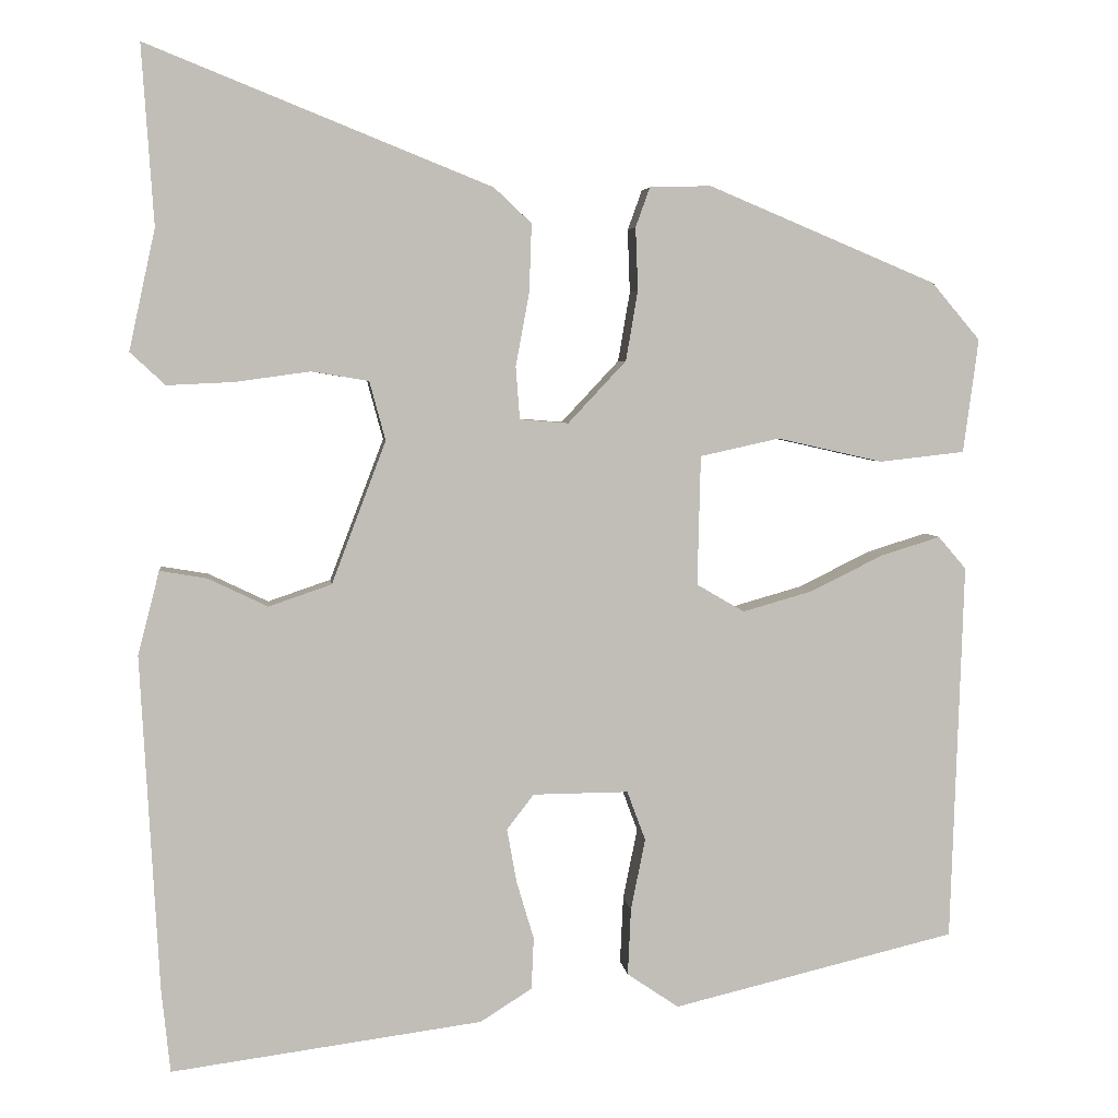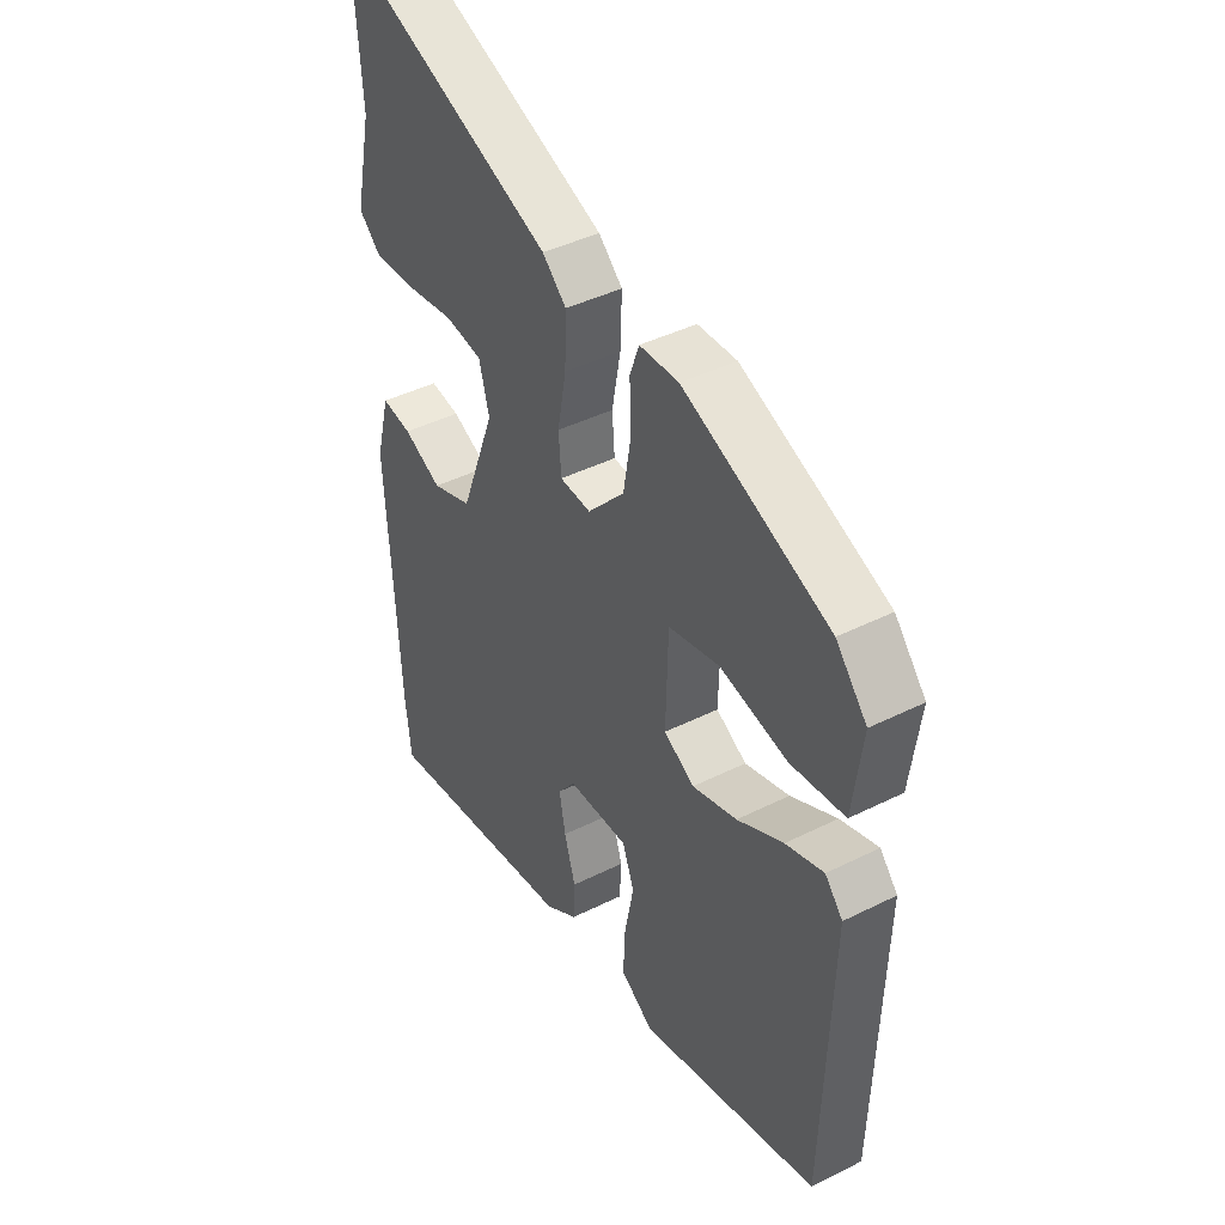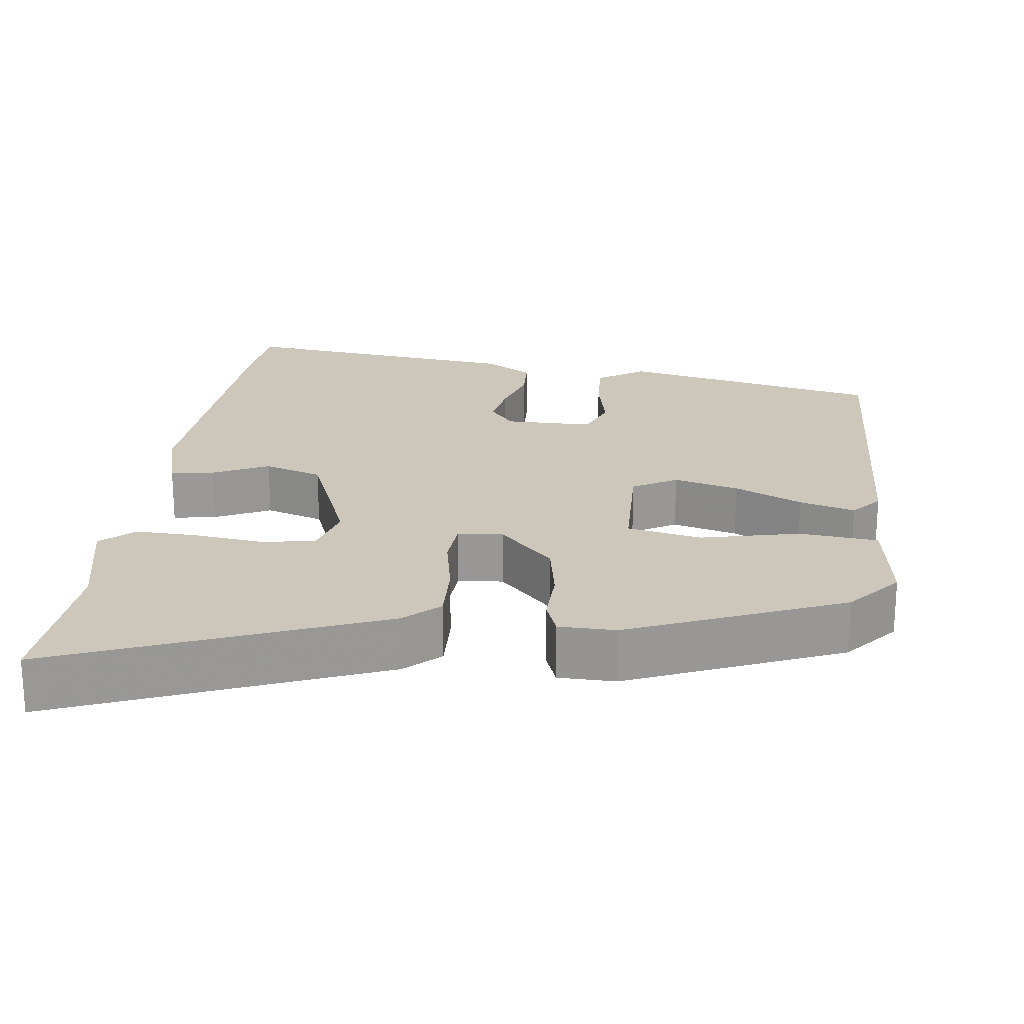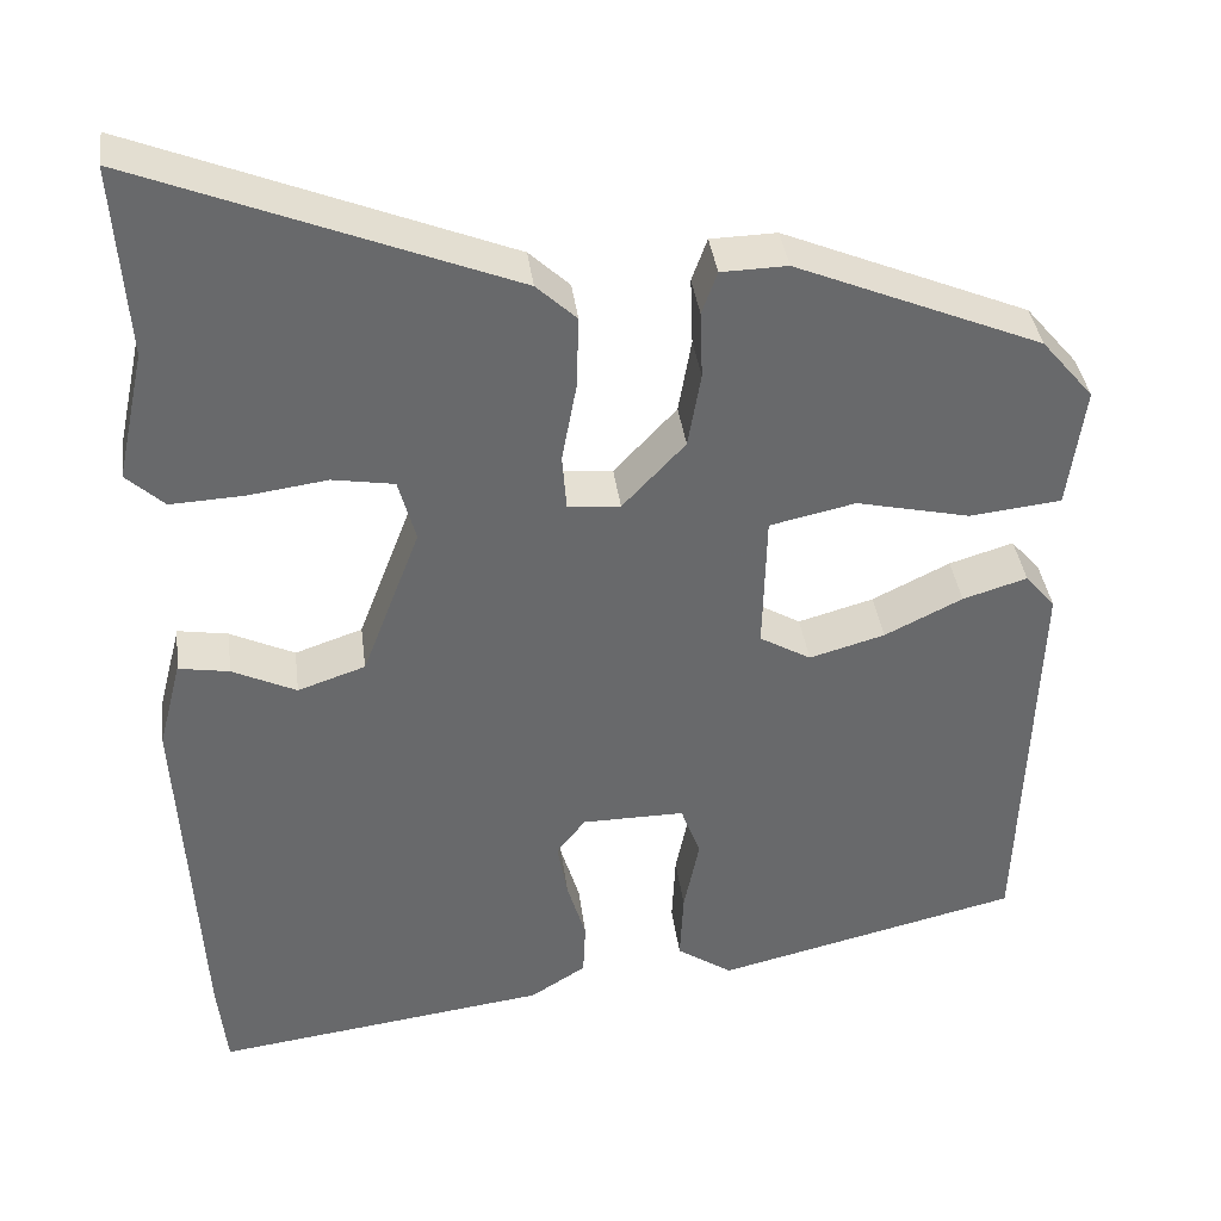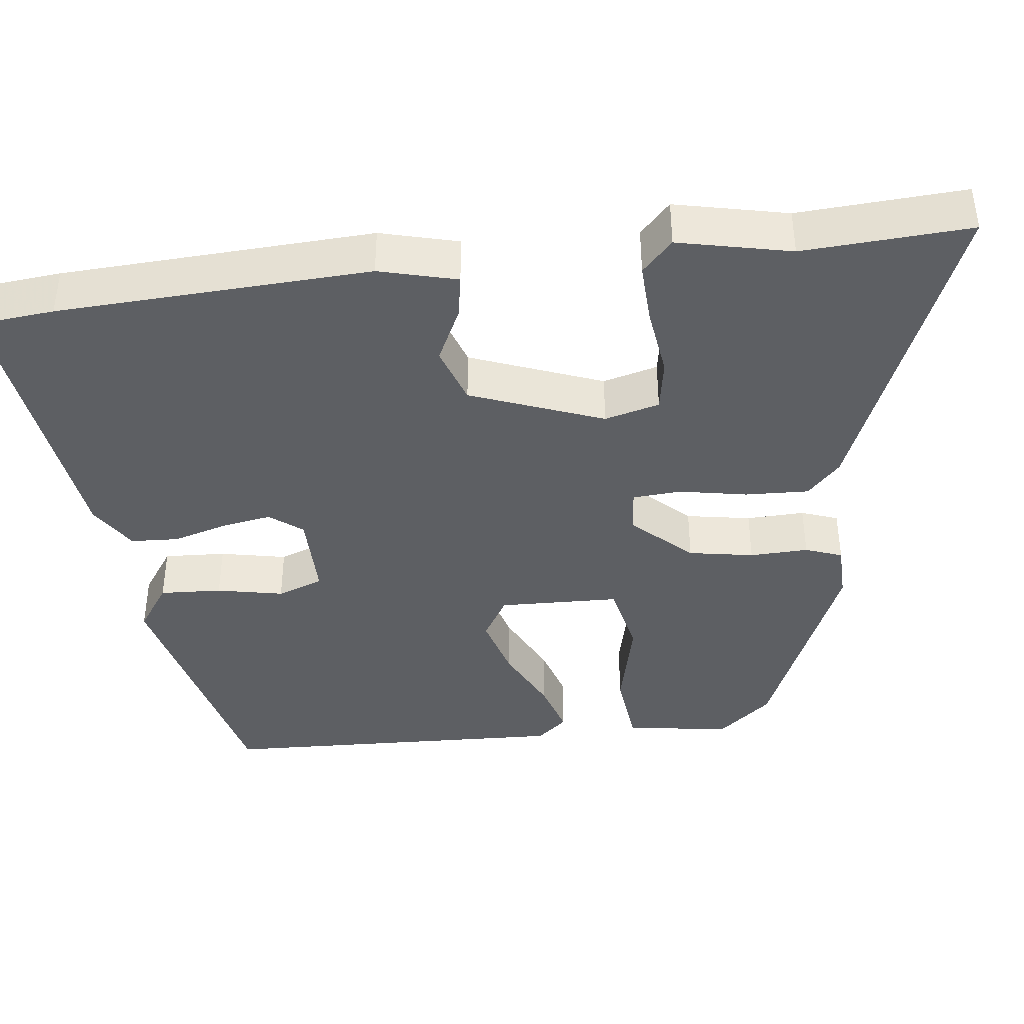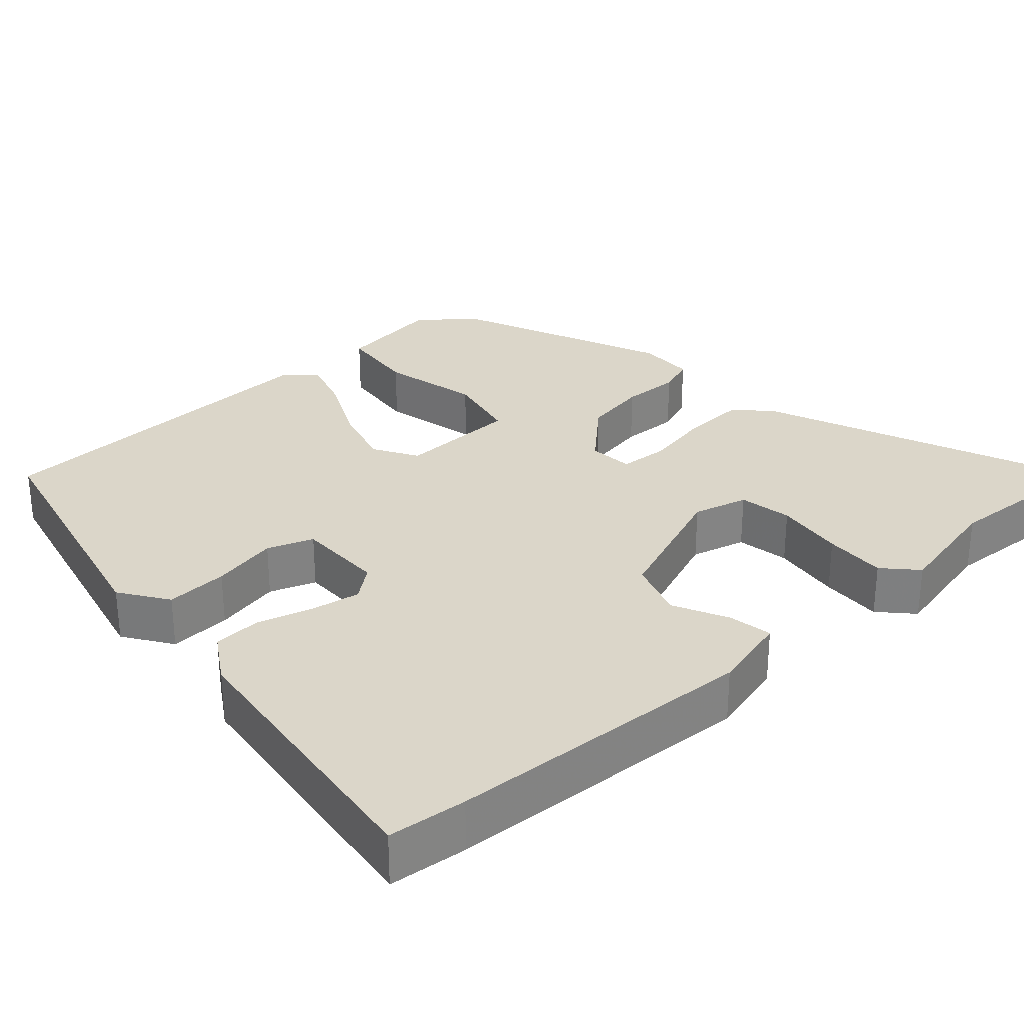
<metadata>
{"format":"obj","ext":"obj","renderer":"f3d","projection":"perspective","resolution":1024,"background":"white","views":[{"elev":4.4,"azim":-6.7,"up":"+Z"},{"elev":42.0,"azim":58.9,"up":"+Z"},{"elev":21.4,"azim":6.7,"up":"+Y"},{"elev":37.8,"azim":-7.3,"up":"+Z"},{"elev":-40.0,"azim":-83.4,"up":"+Y"},{"elev":29.7,"azim":-132.3,"up":"+Y"}]}
</metadata>
<code>
v -0.491 0.07 -0.584
v -0.502 0.07 -0.478
v -0.525 0.07 -0.057
v -0.498 0.07 0.048
v -0.439 0.07 0.038
v -0.364 0.07 0.002
v -0.285 0.07 0.029
v -0.217 0.07 0.208
v -0.237 0.07 0.282
v -0.309 0.07 0.294
v -0.403 0.07 0.281
v -0.487 0.07 0.277
v -0.531 0.07 0.318
v -0.498 0.07 0.47
v -0.513 0.07 0.695
v -0.081 0.07 0.522
v -0.034 0.07 0.478
v -0.037 0.07 0.392
v -0.054 0.07 0.3
v -0.049 0.07 0.234
v 0.012 0.07 0.229
v 0.085 0.07 0.307
v 0.1 0.07 0.395
v 0.097 0.07 0.474
v 0.115 0.07 0.524
v 0.192 0.07 0.526
v 0.479 0.07 0.406
v 0.54 0.07 0.334
v 0.521 0.07 0.191
v 0.414 0.07 0.179
v 0.281 0.07 0.209
v 0.181 0.07 0.187
v 0.177 0.07 0.024
v 0.237 0.07 -0.011
v 0.325 0.07 0.014
v 0.416 0.07 0.059
v 0.491 0.07 0.082
v 0.526 0.07 0.041
v 0.51 0.07 -0.435
v 0.154 0.07 -0.52
v 0.089 0.07 -0.476
v 0.093 0.07 -0.392
v 0.111 0.07 -0.302
v 0.088 0.07 -0.24
v -0.032 0.07 -0.241
v -0.066 0.07 -0.285
v -0.054 0.07 -0.352
v -0.032 0.07 -0.426
v -0.035 0.07 -0.491
v -0.1 0.07 -0.532
v -0.491 0 -0.584
v -0.502 0 -0.478
v -0.525 0 -0.057
v -0.498 0 0.048
v -0.439 0 0.038
v -0.364 0 0.002
v -0.285 0 0.029
v -0.217 0 0.208
v -0.237 0 0.282
v -0.309 0 0.294
v -0.403 0 0.281
v -0.487 0 0.277
v -0.531 0 0.318
v -0.498 0 0.47
v -0.513 0 0.695
v -0.081 0 0.522
v -0.034 0 0.478
v -0.037 0 0.392
v -0.054 0 0.3
v -0.049 0 0.234
v 0.012 0 0.229
v 0.085 0 0.307
v 0.1 0 0.395
v 0.097 0 0.474
v 0.115 0 0.524
v 0.192 0 0.526
v 0.479 0 0.406
v 0.54 0 0.334
v 0.521 0 0.191
v 0.414 0 0.179
v 0.281 0 0.209
v 0.181 0 0.187
v 0.177 0 0.024
v 0.237 0 -0.011
v 0.325 0 0.014
v 0.416 0 0.059
v 0.491 0 0.082
v 0.526 0 0.041
v 0.51 0 -0.435
v 0.154 0 -0.52
v 0.089 0 -0.476
v 0.093 0 -0.392
v 0.111 0 -0.302
v 0.088 0 -0.24
v -0.032 0 -0.241
v -0.066 0 -0.285
v -0.054 0 -0.352
v -0.032 0 -0.426
v -0.035 0 -0.491
v -0.1 0 -0.532
f 47 48 49 50
f 46 47 50 1
f 45 46 1 2
f 40 41 42 43
f 38 39 40 43
f 38 43 44
f 35 36 37 38
f 34 35 38 44
f 33 34 44 45
f 28 29 30 31
f 28 31 32
f 27 28 32
f 26 27 32
f 23 24 25 26
f 22 23 26 32
f 21 22 32 33
f 16 17 18 19
f 14 15 16 19
f 14 19 20
f 10 11 12 13
f 10 13 14
f 9 10 14
f 3 4 5 6
f 3 6 7
f 2 3 7
f 45 2 7
f 20 21 33 45
f 20 45 7 8
f 9 14 20
f 8 9 20
f 100 99 98 97
f 51 100 97 96
f 52 51 96 95
f 93 92 91 90
f 93 90 89 88
f 94 93 88
f 88 87 86 85
f 94 88 85 84
f 95 94 84 83
f 81 80 79 78
f 82 81 78
f 82 78 77
f 82 77 76
f 76 75 74 73
f 82 76 73 72
f 83 82 72 71
f 69 68 67 66
f 69 66 65 64
f 70 69 64
f 63 62 61 60
f 64 63 60
f 64 60 59
f 56 55 54 53
f 57 56 53
f 57 53 52
f 57 52 95
f 95 83 71 70
f 58 57 95 70
f 70 64 59
f 70 59 58
f 1 51 52 2
f 2 52 53 3
f 3 53 54 4
f 4 54 55 5
f 5 55 56 6
f 6 56 57 7
f 7 57 58 8
f 8 58 59 9
f 9 59 60 10
f 10 60 61 11
f 11 61 62 12
f 12 62 63 13
f 13 63 64 14
f 14 64 65 15
f 15 65 66 16
f 16 66 67 17
f 17 67 68 18
f 18 68 69 19
f 19 69 70 20
f 20 70 71 21
f 21 71 72 22
f 22 72 73 23
f 23 73 74 24
f 24 74 75 25
f 25 75 76 26
f 26 76 77 27
f 27 77 78 28
f 28 78 79 29
f 29 79 80 30
f 30 80 81 31
f 31 81 82 32
f 32 82 83 33
f 33 83 84 34
f 34 84 85 35
f 35 85 86 36
f 36 86 87 37
f 37 87 88 38
f 38 88 89 39
f 39 89 90 40
f 40 90 91 41
f 41 91 92 42
f 42 92 93 43
f 43 93 94 44
f 44 94 95 45
f 45 95 96 46
f 46 96 97 47
f 47 97 98 48
f 48 98 99 49
f 49 99 100 50
f 50 100 51 1

</code>
